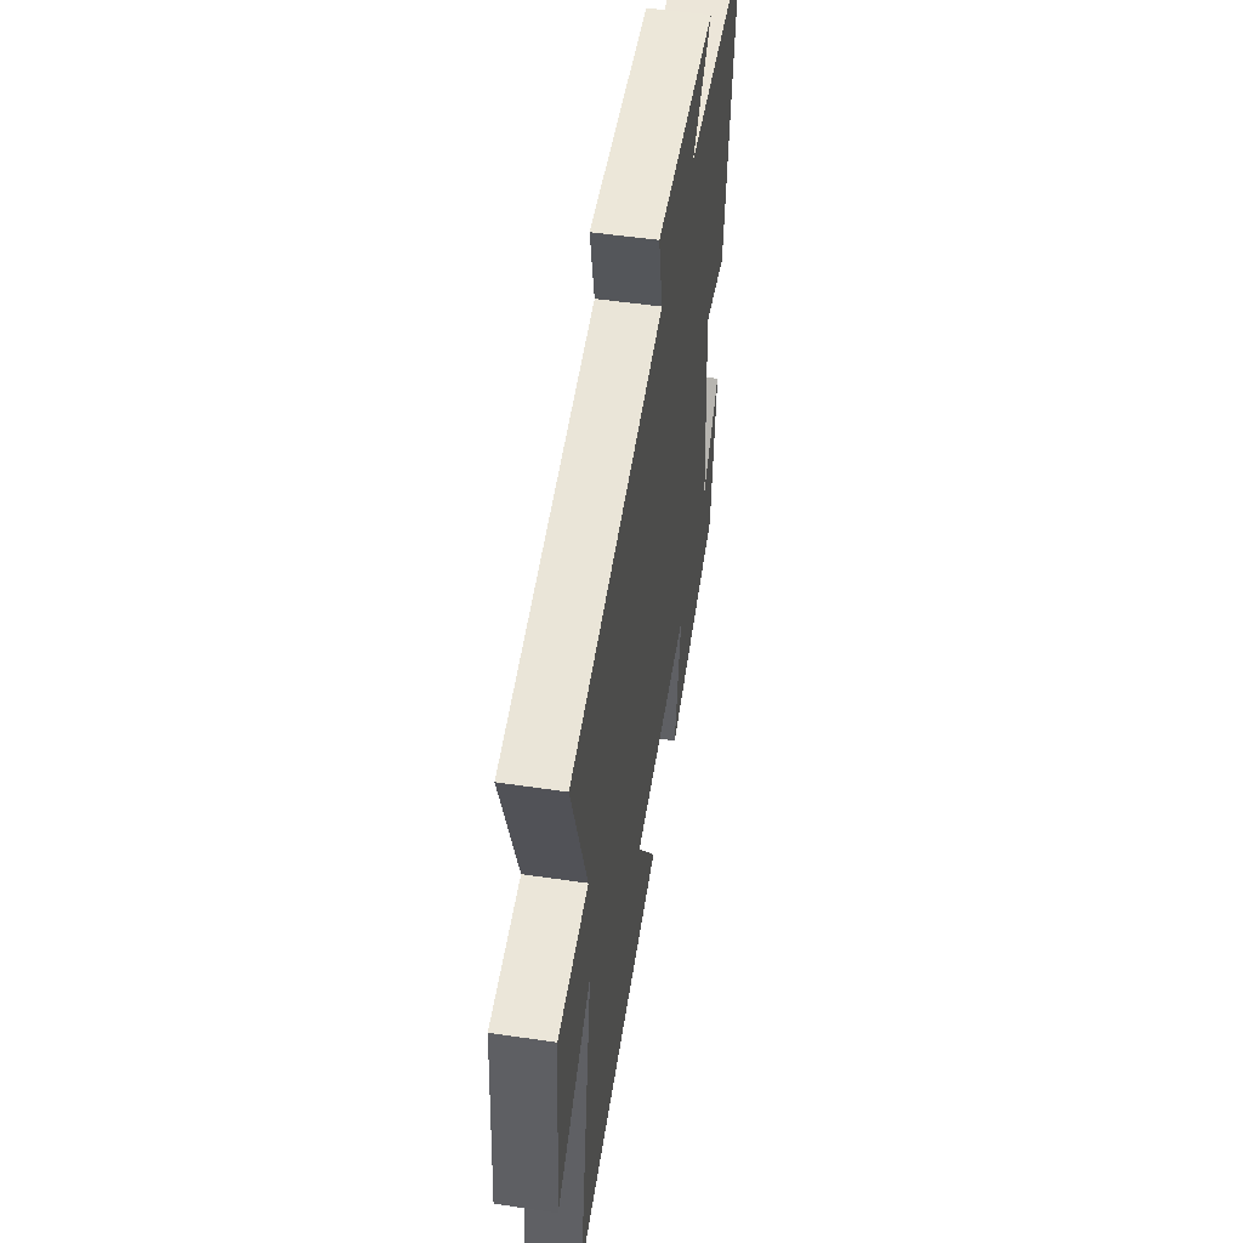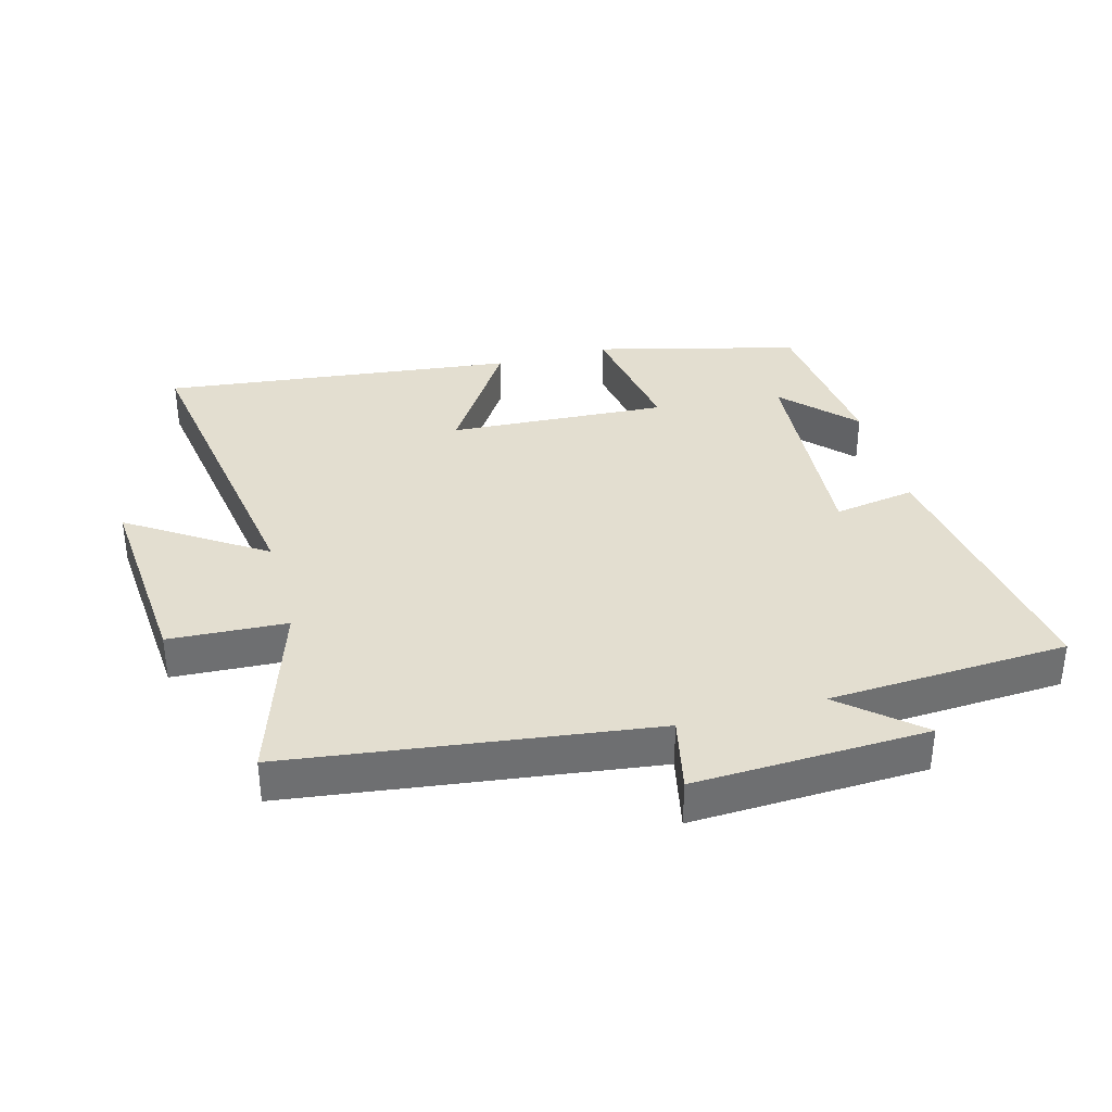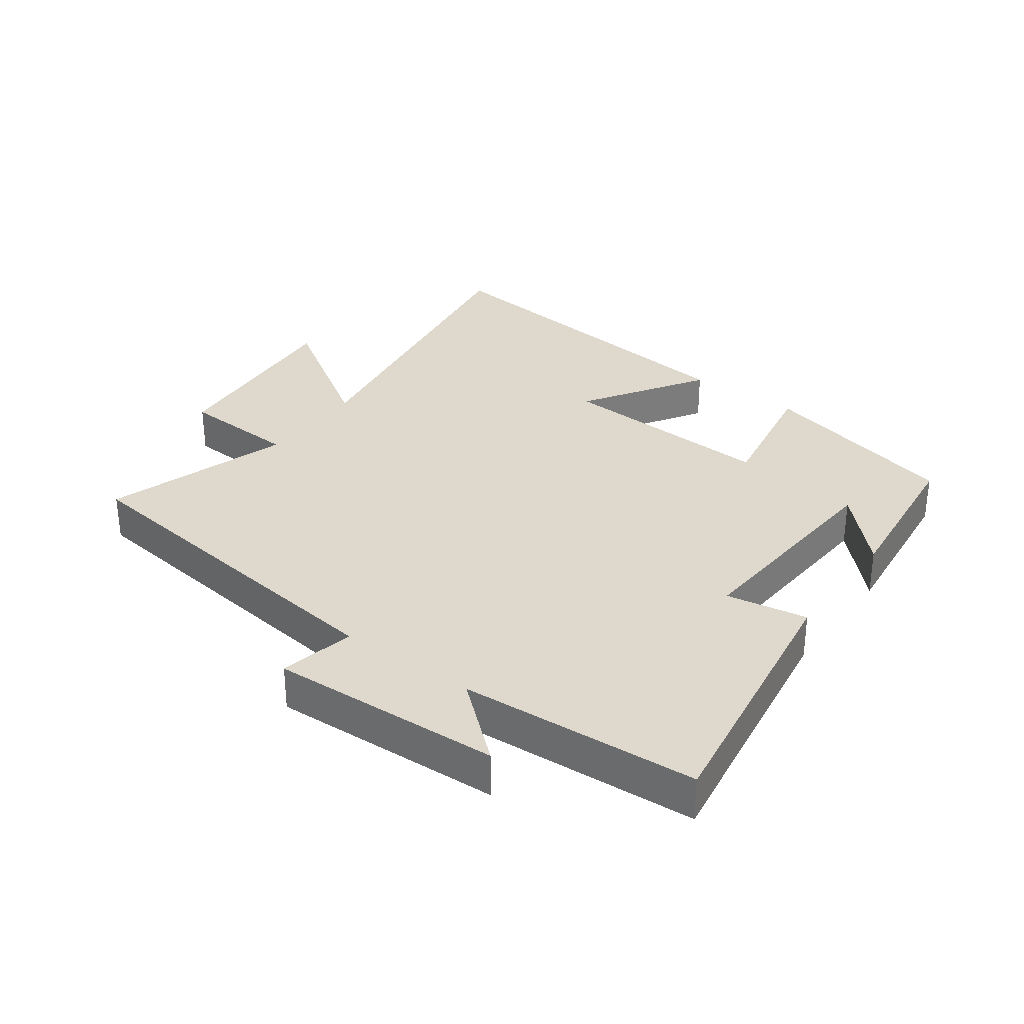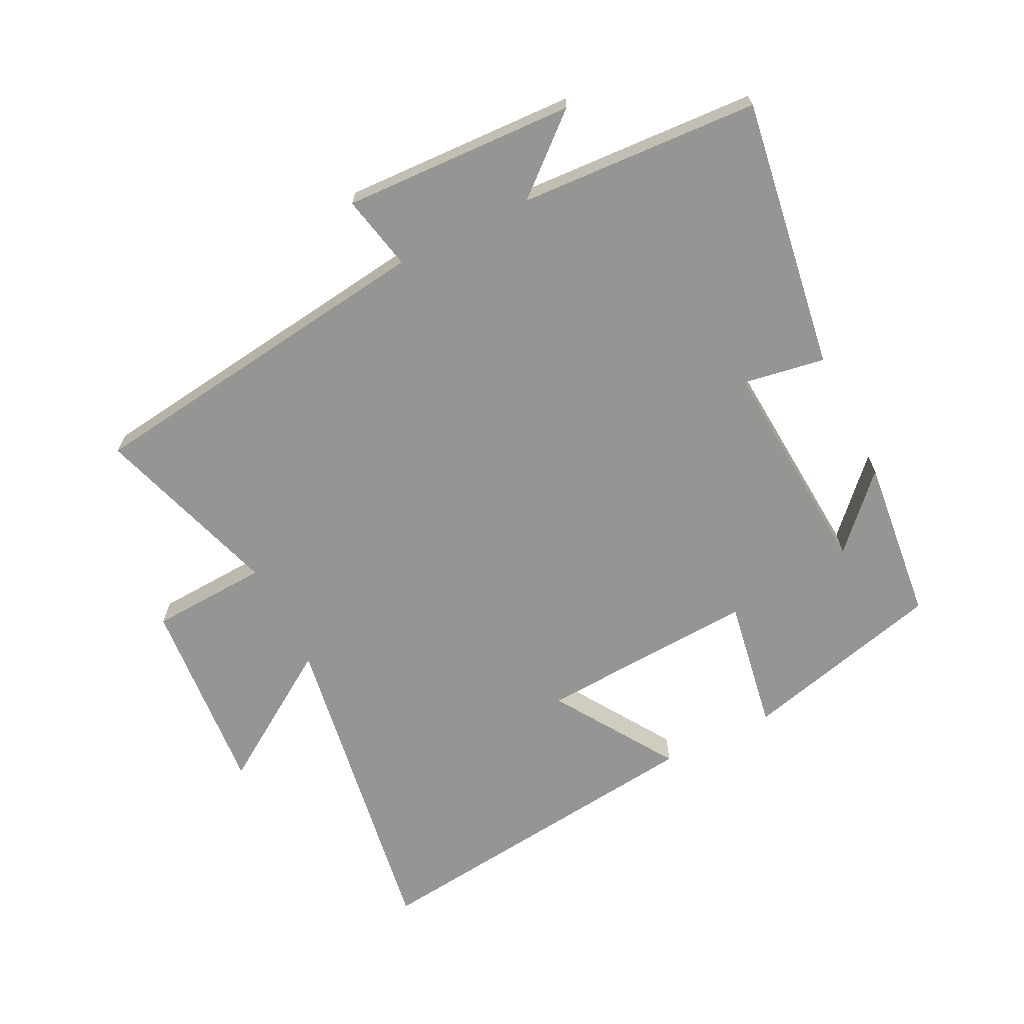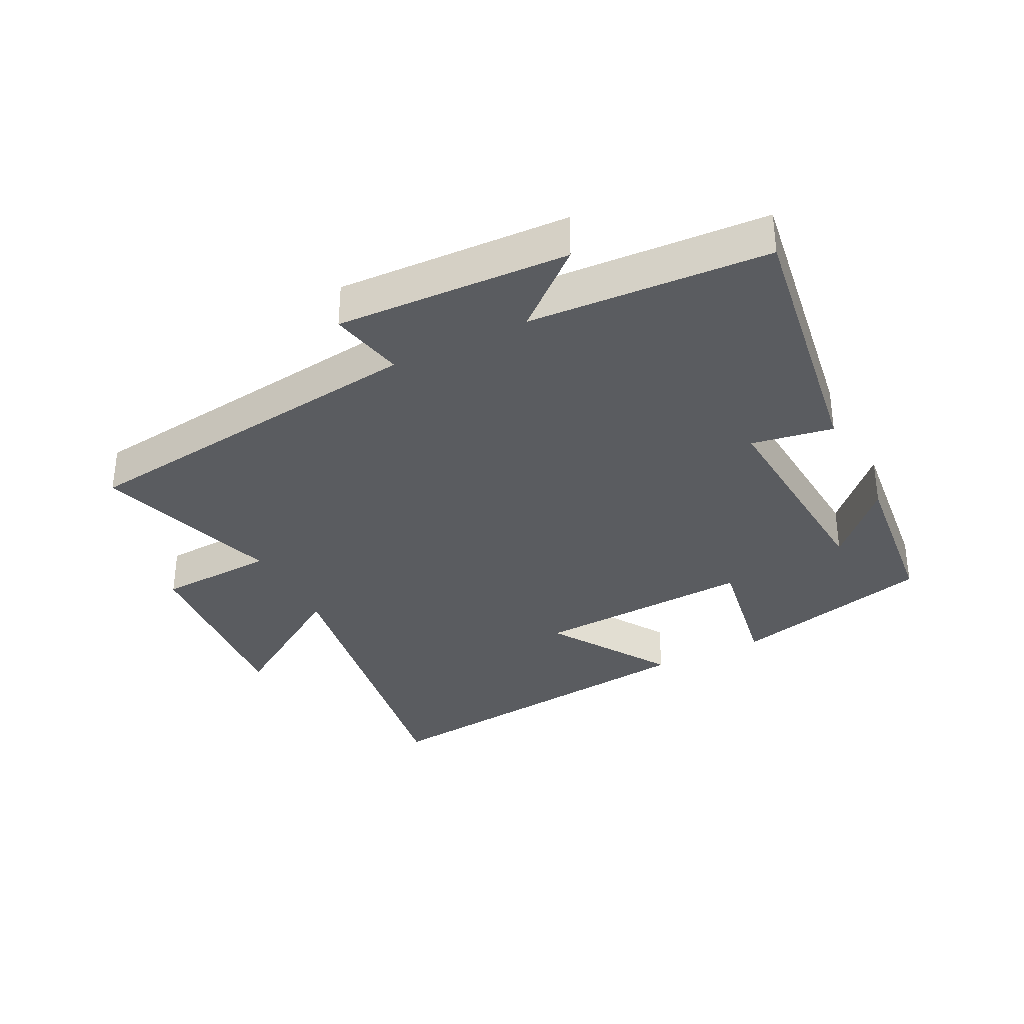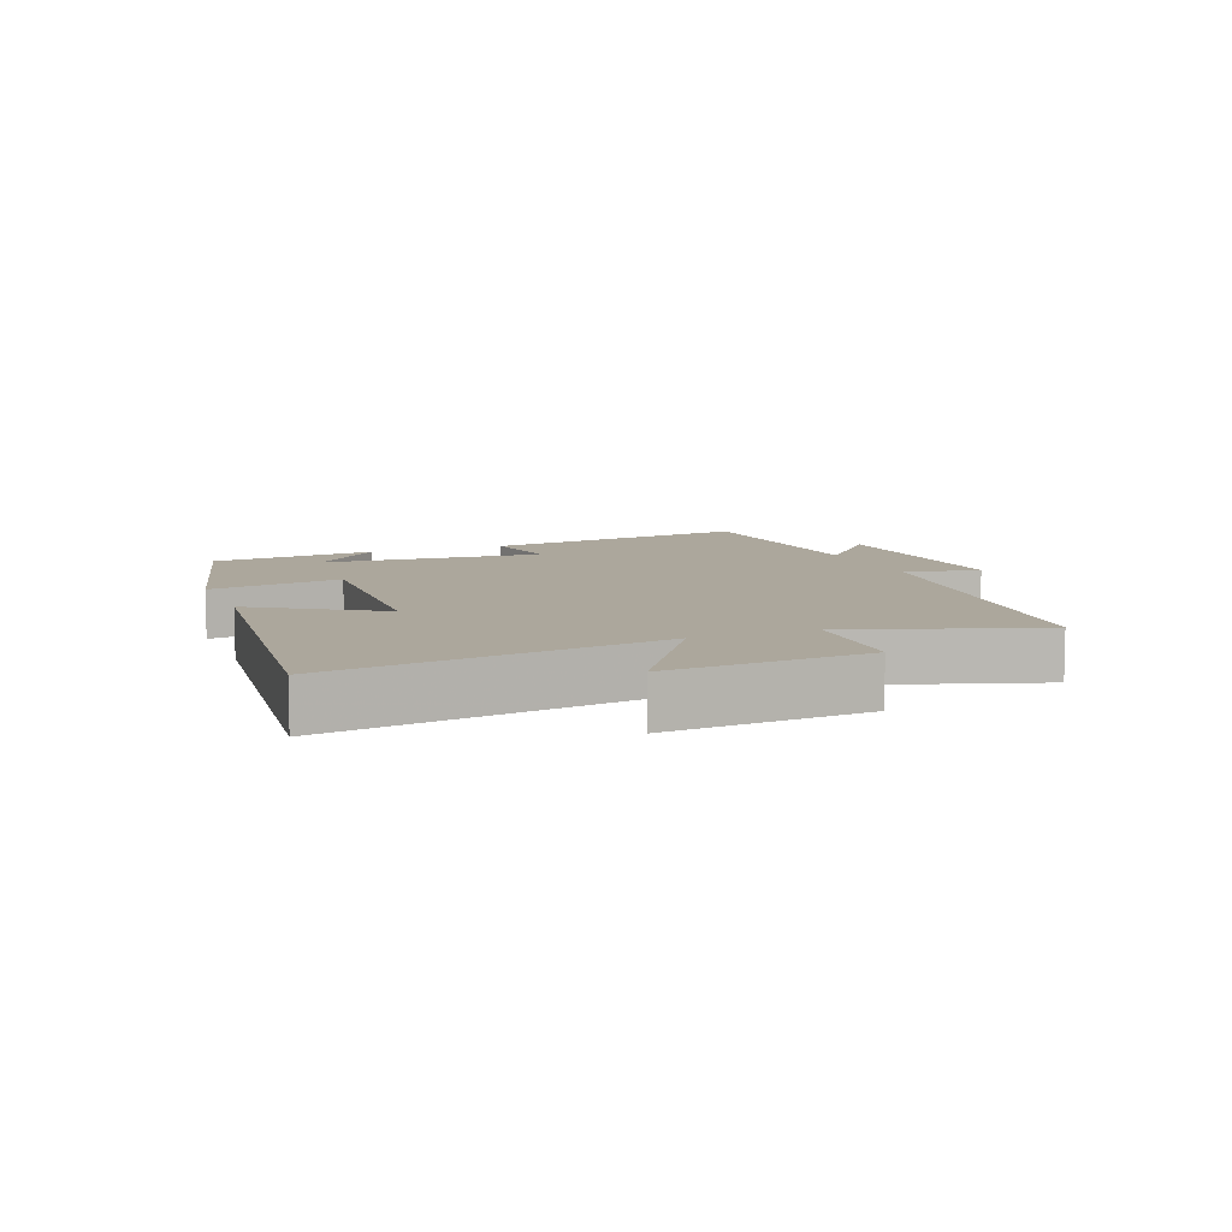
<metadata>
{"format":"obj","ext":"obj","renderer":"f3d","projection":"perspective","resolution":1024,"background":"white","views":[{"elev":51.5,"azim":-80.8,"up":"+Z"},{"elev":35.8,"azim":-15.0,"up":"+Y"},{"elev":32.0,"azim":36.1,"up":"+Y"},{"elev":-67.3,"azim":26.7,"up":"+Y"},{"elev":-34.2,"azim":26.9,"up":"+Y"},{"elev":8.3,"azim":-111.4,"up":"+Y"}]}
</metadata>
<code>
v -0.593 0.07 0.428
v -0.029 0.07 0.5
v -0.054 0.07 0.618
v 0.31 0.07 0.602
v 0.191 0.07 0.5
v 0.566 0.07 0.478
v 0.5 0.07 0.053
v 0.372 0.07 0.075
v 0.396 0.07 -0.271
v 0.5 0.07 -0.163
v 0.471 0.07 -0.421
v 0.154 0.07 -0.5
v 0.19 0.07 -0.292
v -0.152 0.07 -0.31
v -0.03 0.07 -0.5
v -0.583 0.07 -0.562
v -0.5 0.07 -0.048
v -0.71 0.07 -0.185
v -0.684 0.07 0.127
v -0.5 0.07 0.136
v -0.593 0 0.428
v -0.029 0 0.5
v -0.054 0 0.618
v 0.31 0 0.602
v 0.191 0 0.5
v 0.566 0 0.478
v 0.5 0 0.053
v 0.372 0 0.075
v 0.396 0 -0.271
v 0.5 0 -0.163
v 0.471 0 -0.421
v 0.154 0 -0.5
v 0.19 0 -0.292
v -0.152 0 -0.31
v -0.03 0 -0.5
v -0.583 0 -0.562
v -0.5 0 -0.048
v -0.71 0 -0.185
v -0.684 0 0.127
v -0.5 0 0.136
f 17 18 19 20
f 14 15 16 17
f 13 14 17 20
f 11 12 13
f 9 10 11
f 9 11 13 20
f 5 6 7 8
f 5 8 9 20
f 2 3 4 5
f 1 2 5 20
f 40 39 38 37
f 37 36 35 34
f 40 37 34 33
f 33 32 31
f 31 30 29
f 40 33 31 29
f 28 27 26 25
f 40 29 28 25
f 25 24 23 22
f 40 25 22 21
f 1 21 22 2
f 2 22 23 3
f 3 23 24 4
f 4 24 25 5
f 5 25 26 6
f 6 26 27 7
f 7 27 28 8
f 8 28 29 9
f 9 29 30 10
f 10 30 31 11
f 11 31 32 12
f 12 32 33 13
f 13 33 34 14
f 14 34 35 15
f 15 35 36 16
f 16 36 37 17
f 17 37 38 18
f 18 38 39 19
f 19 39 40 20
f 20 40 21 1

</code>
